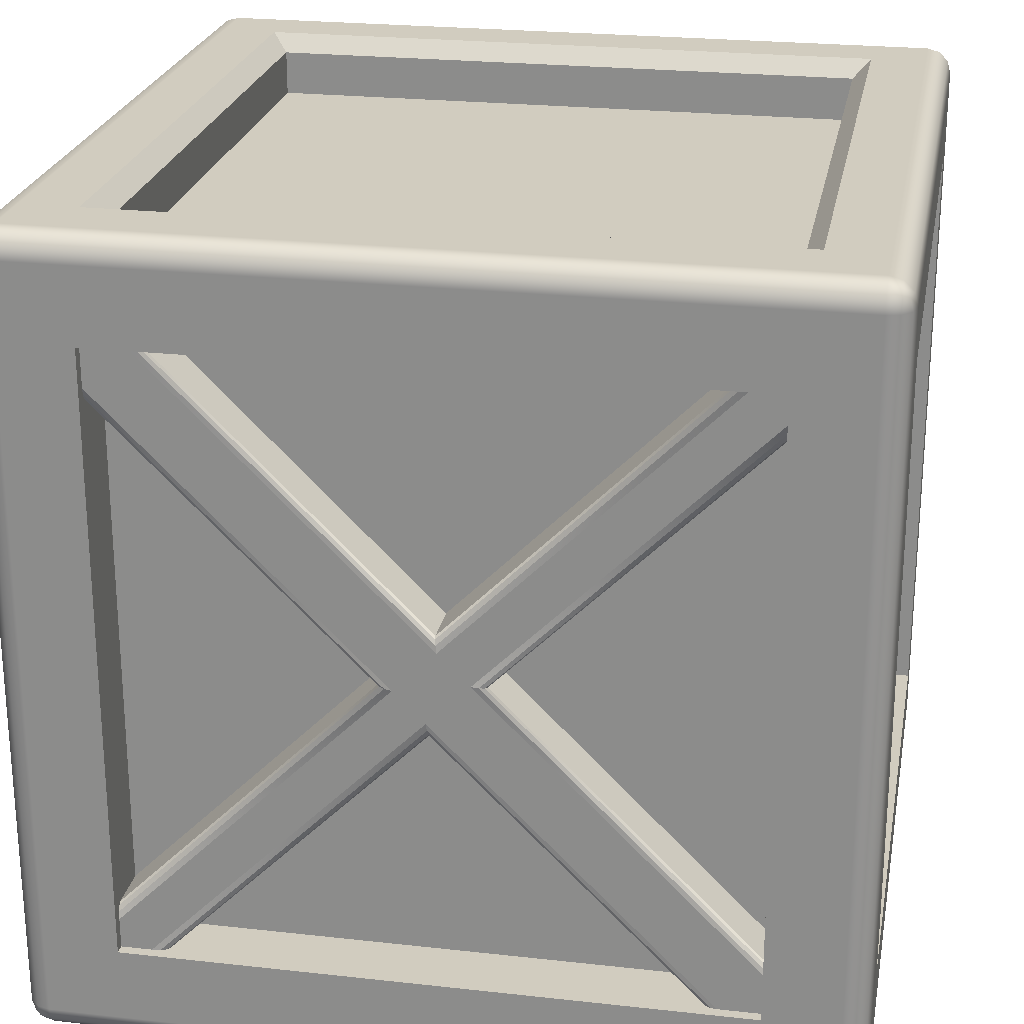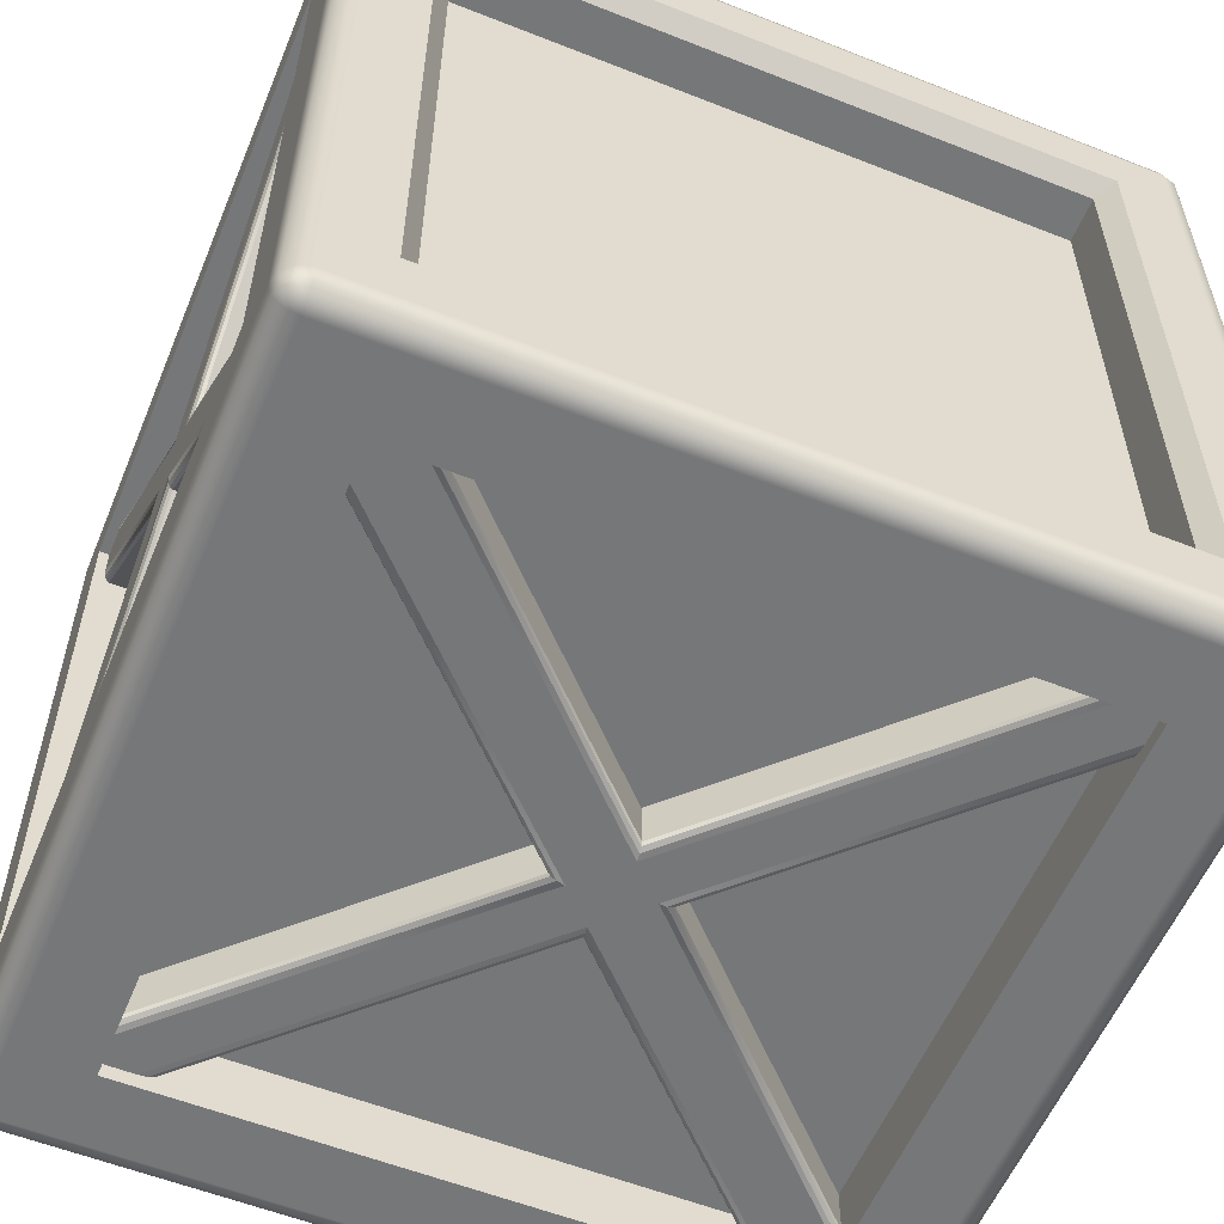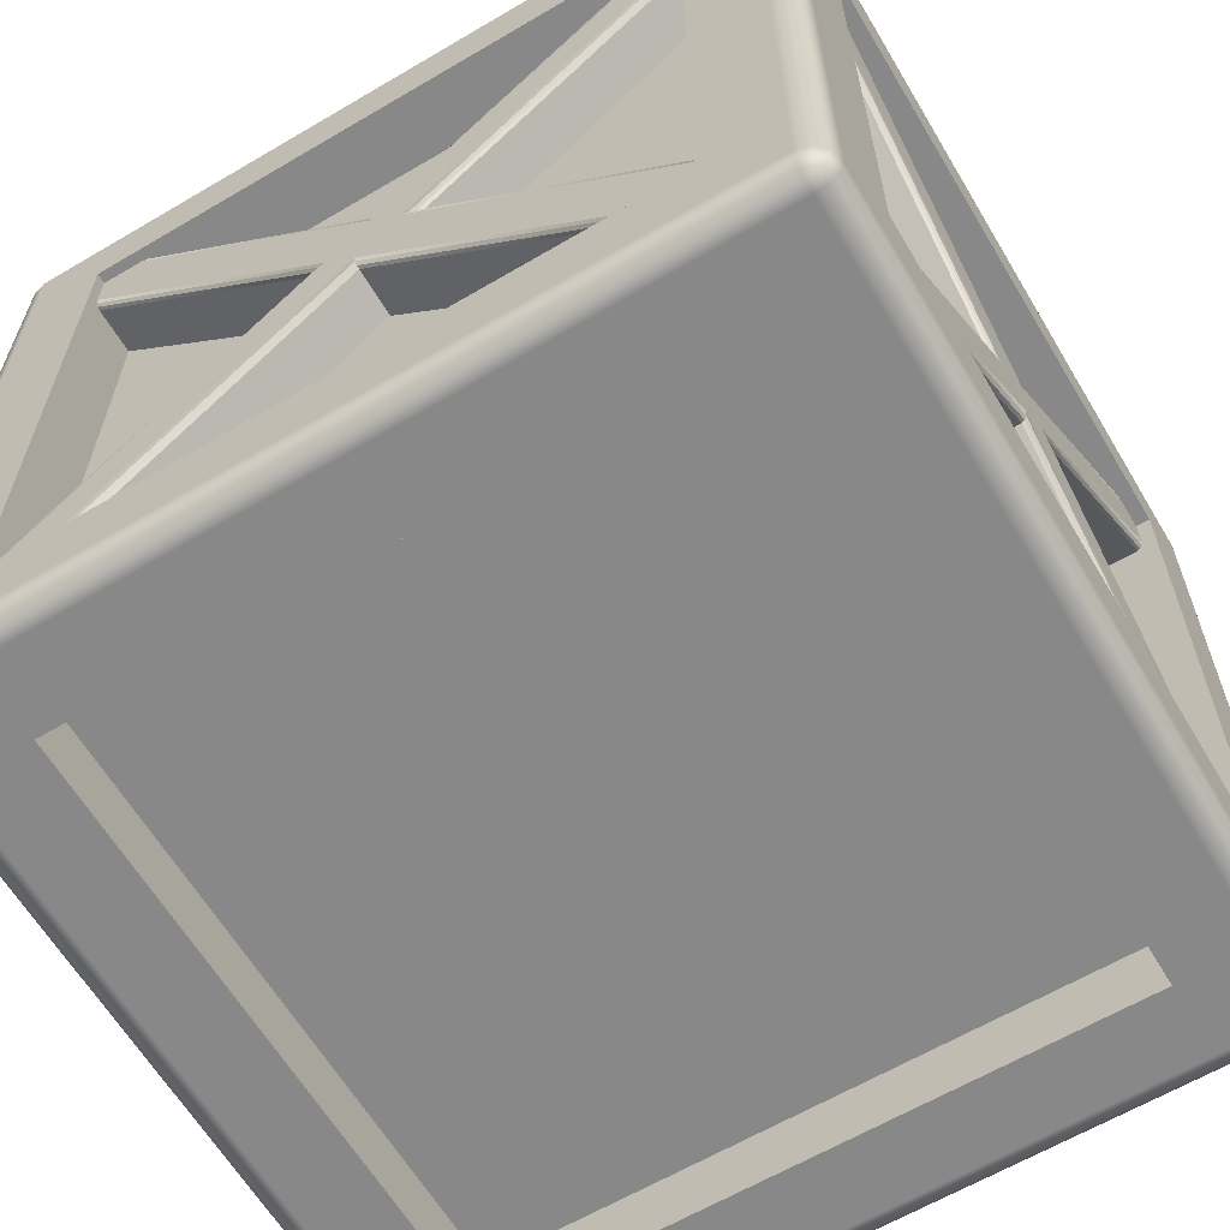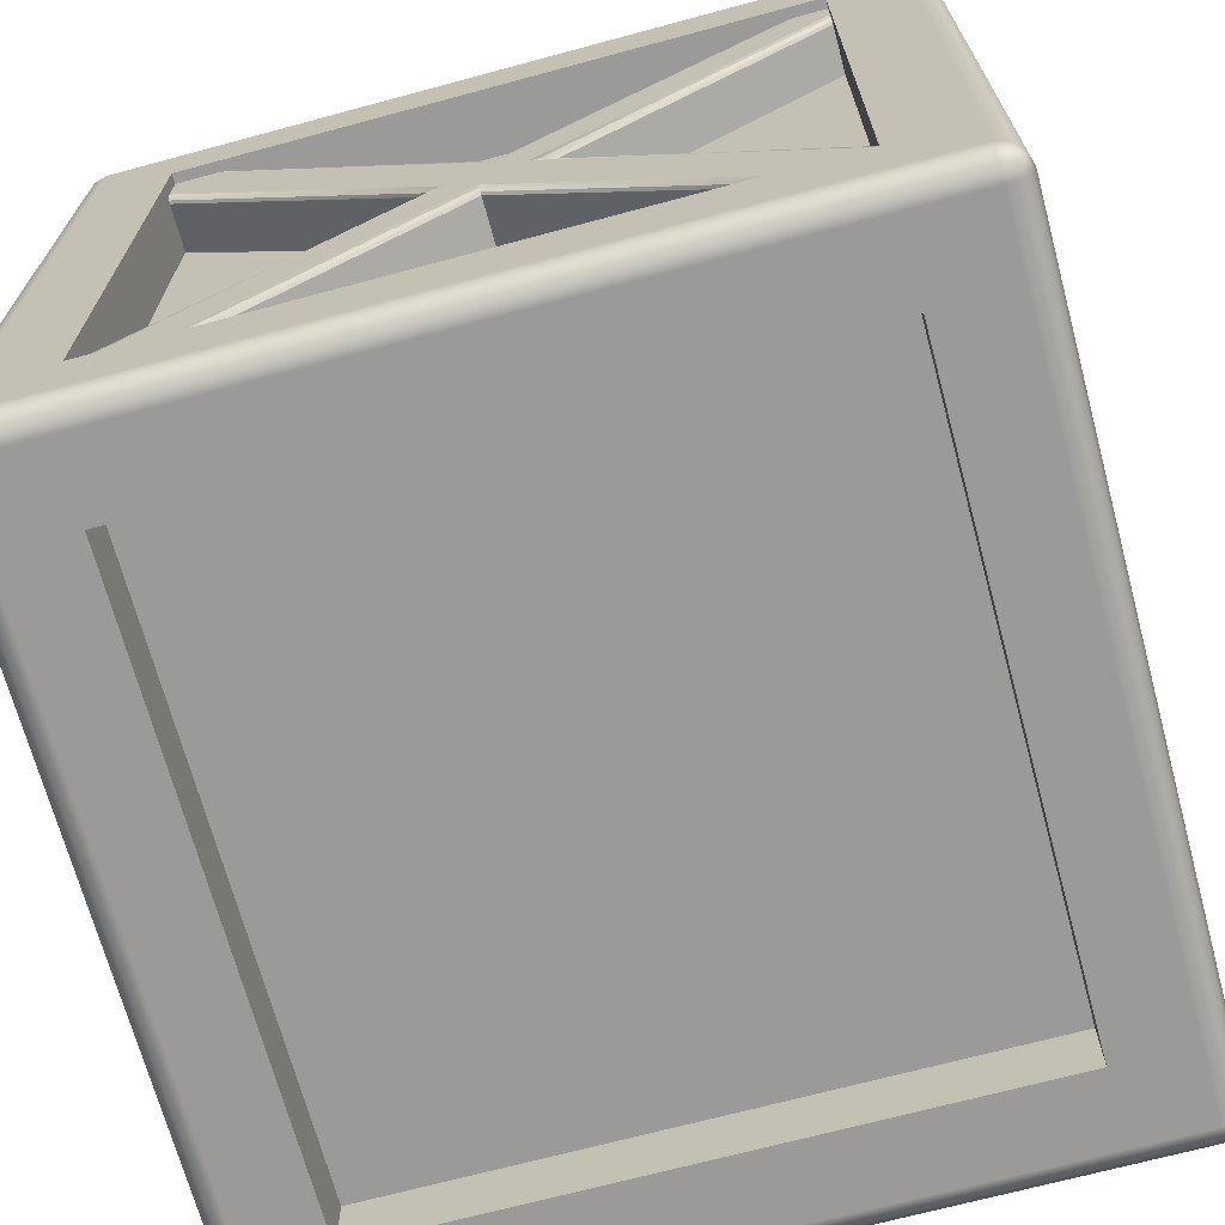
<metadata>
{"format":"obj","ext":"obj","renderer":"f3d","projection":"perspective","resolution":1024,"background":"white","views":[{"elev":23.9,"azim":100.5,"up":"+Y"},{"elev":-57.1,"azim":157.6,"up":"+Z"},{"elev":-62.9,"azim":120.8,"up":"+Y"},{"elev":-69.3,"azim":105.1,"up":"+Y"}]}
</metadata>
<code>
o Crate_Plane.005
v 2.052 0.4373 1.774
v 2.052 4.274 -2.063
v 2.052 4.563 -1.774
v 2.052 0.7264 2.063
v 2.052 2.19 0.02081
v 2.052 2.521 -0.3099
v 2.052 2.81 -0.02081
v 2.052 2.479 0.3099
v 2.052 4.244 2.074
v 2.052 4.574 1.744
v 2.052 0.4255 -1.744
v 2.052 0.7562 -2.074
v 2.436 0.4879 1.824
v 2.399 0.4373 1.774
v 2.431 0.4626 1.799
v 2.418 0.4441 1.78
v 2.399 4.274 -2.063
v 2.436 4.324 -2.012
v 2.418 4.28 -2.056
v 2.431 4.299 -2.037
v 2.436 4.512 -1.824
v 2.399 4.563 -1.774
v 2.431 4.537 -1.799
v 2.418 4.556 -1.78
v 2.399 0.7264 2.063
v 2.436 0.6758 2.012
v 2.418 0.7196 2.056
v 2.431 0.7011 2.037
v 2.399 2.521 -0.3099
v 2.436 2.533 -0.2213
v 2.418 2.522 -0.298
v 2.431 2.527 -0.2656
v 2.436 2.279 0.03332
v 2.399 2.19 0.02081
v 2.431 2.234 0.02707
v 2.418 2.202 0.02249
v 2.399 2.479 0.3099
v 2.436 2.467 0.2213
v 2.418 2.478 0.298
v 2.431 2.473 0.2656
v 2.436 2.721 -0.03332
v 2.399 2.81 -0.02081
v 2.431 2.766 -0.02707
v 2.418 2.798 -0.02249
v 2.436 4.282 2.036
v 2.399 4.244 2.074
v 2.431 4.263 2.055
v 2.418 4.249 2.069
v 2.399 4.574 1.744
v 2.436 4.536 1.782
v 2.418 4.569 1.749
v 2.431 4.555 1.763
v 2.399 0.4255 -1.744
v 2.436 0.4636 -1.782
v 2.418 0.4306 -1.749
v 2.431 0.4445 -1.763
v 2.436 0.7182 -2.036
v 2.399 0.7562 -2.074
v 2.431 0.7372 -2.055
v 2.418 0.7511 -2.069
v -2.5 0.6124 1.888
v -1.888 0 1.888
v -1.888 0.6124 2.5
v -2.479 0.07857 2.343
v -2.479 0.1569 2.421
v -2.459 0.08189 2.418
v -2.343 0.02097 2.421
v -2.421 0.02097 2.343
v -2.418 0.04133 2.418
v -2.421 0.1569 2.479
v -2.343 0.07857 2.479
v -2.418 0.08189 2.459
v 1.888 0.6124 2.5
v 1.888 0 1.888
v 2.5 0.6124 1.888
v 2.343 0.07857 2.479
v 2.421 0.1569 2.479
v 2.418 0.08189 2.459
v 2.421 0.02097 2.343
v 2.343 0.02097 2.421
v 2.418 0.04133 2.418
v 2.479 0.1569 2.421
v 2.479 0.07857 2.343
v 2.459 0.08189 2.418
v -2.5 0.6124 -1.888
v -1.888 0.6124 -2.5
v -1.888 0 -1.888
v -2.479 0.1569 -2.421
v -2.479 0.07857 -2.343
v -2.459 0.08189 -2.418
v -2.343 0.07857 -2.479
v -2.421 0.1569 -2.479
v -2.418 0.08189 -2.459
v -2.421 0.02097 -2.343
v -2.343 0.02097 -2.421
v -2.418 0.04133 -2.418
v 2.5 0.6124 -1.888
v 1.888 0 -1.888
v 1.888 0.6124 -2.5
v 2.479 0.07857 -2.343
v 2.479 0.1569 -2.421
v 2.459 0.08189 -2.418
v 2.343 0.02097 -2.421
v 2.421 0.02097 -2.343
v 2.418 0.04133 -2.418
v 2.421 0.1569 -2.479
v 2.343 0.07857 -2.479
v 2.418 0.08189 -2.459
v -2.5 4.388 1.888
v -1.888 4.388 2.5
v -2.479 4.843 2.421
v -2.479 4.921 2.343
v -2.459 4.918 2.418
v -2.343 4.921 2.479
v -2.421 4.843 2.479
v -2.418 4.918 2.459
v -2.421 4.979 2.343
v -2.343 4.979 2.421
v -2.418 4.959 2.418
v 1.888 4.388 2.5
v 2.5 4.388 1.888
v 2.421 4.843 2.479
v 2.343 4.921 2.479
v 2.418 4.918 2.459
v 2.479 4.921 2.343
v 2.479 4.843 2.421
v 2.459 4.918 2.418
v 2.343 4.979 2.421
v 2.421 4.979 2.343
v 2.418 4.959 2.418
v -2.5 4.388 -1.888
v -1.888 4.388 -2.5
v -2.479 4.921 -2.343
v -2.479 4.843 -2.421
v -2.459 4.918 -2.418
v -2.343 4.979 -2.421
v -2.421 4.979 -2.343
v -2.418 4.959 -2.418
v -2.421 4.843 -2.479
v -2.343 4.921 -2.479
v -2.418 4.918 -2.459
v 2.5 4.388 -1.888
v 1.888 4.388 -2.5
v 2.479 4.843 -2.421
v 2.479 4.921 -2.343
v 2.459 4.918 -2.418
v 2.343 4.921 -2.479
v 2.421 4.843 -2.479
v 2.418 4.918 -2.459
v 2.421 4.979 -2.343
v 2.343 4.979 -2.421
v 2.418 4.959 -2.418
v -2.343 0 -2.343
v -2.343 0 2.343
v -2.5 0.1569 2.343
v -2.5 0.1569 -2.343
v 2.343 0 2.343
v 2.343 0.1569 2.5
v -2.343 0.1569 2.5
v 2.343 0 -2.343
v 2.5 0.1569 -2.343
v 2.5 0.1569 2.343
v -2.343 0.1569 -2.5
v 2.343 0.1569 -2.5
v -2.5 4.843 -2.343
v -2.5 4.843 2.343
v -2.343 5 2.343
v -2.343 5 -2.343
v -2.343 4.843 2.5
v 2.343 4.843 2.5
v 2.343 5 2.343
v 2.5 4.843 2.343
v 2.5 4.843 -2.343
v 2.343 5 -2.343
v 2.343 4.843 -2.5
v -2.343 4.843 -2.5
v -1.888 0.6124 2.116
v 1.888 0.6124 2.116
v 1.888 4.388 2.116
v -1.888 4.388 2.116
v 1.888 0.6124 -2.116
v -1.888 0.6124 -2.116
v -1.888 4.388 -2.116
v 1.888 4.388 -2.116
v -1.888 0.3841 1.888
v -1.888 0.3841 -1.888
v 1.888 0.3841 -1.888
v 1.888 0.3841 1.888
v -1.888 4.616 1.888
v 1.888 4.616 1.888
v 1.888 4.616 -1.888
v -1.888 4.616 -1.888
v 2.116 0.6124 1.888
v 2.116 0.6124 -1.888
v 2.116 4.388 -1.888
v 2.116 4.388 1.888
v -2.116 0.6124 -1.888
v -2.116 0.6124 1.888
v -2.116 4.388 1.888
v -2.116 4.388 -1.888
v -1.995 5 1.995
v -1.888 4.892 1.888
v 1.995 5 1.995
v 1.888 4.892 1.888
v -1.888 4.892 -1.888
v -1.995 5 -1.995
v 1.995 5 -1.995
v 1.888 4.892 -1.888
v -1.774 0.4373 2.061
v 2.063 4.274 2.061
v 1.774 4.563 2.061
v -2.063 0.7264 2.061
v -0.02081 2.19 2.061
v 0.3099 2.521 2.061
v 0.02081 2.81 2.061
v -0.3099 2.479 2.061
v -2.074 4.244 2.061
v -1.744 4.574 2.061
v 1.744 0.4255 2.061
v 2.074 0.7562 2.061
v -1.824 0.4879 2.445
v -1.774 0.4373 2.408
v -1.799 0.4626 2.44
v -1.78 0.4441 2.426
v 2.063 4.274 2.408
v 2.012 4.324 2.445
v 2.056 4.28 2.426
v 2.037 4.299 2.44
v 1.824 4.512 2.445
v 1.774 4.563 2.408
v 1.799 4.537 2.44
v 1.78 4.556 2.426
v -2.063 0.7264 2.408
v -2.012 0.6758 2.445
v -2.056 0.7196 2.426
v -2.037 0.7011 2.44
v 0.3099 2.521 2.408
v 0.2213 2.533 2.445
v 0.298 2.522 2.426
v 0.2656 2.527 2.44
v -0.03332 2.279 2.445
v -0.02081 2.19 2.408
v -0.02707 2.234 2.44
v -0.02249 2.202 2.426
v -0.3099 2.479 2.408
v -0.2213 2.467 2.445
v -0.298 2.478 2.426
v -0.2656 2.473 2.44
v 0.03332 2.721 2.445
v 0.02081 2.81 2.408
v 0.02707 2.766 2.44
v 0.02249 2.798 2.426
v -2.036 4.282 2.445
v -2.074 4.244 2.408
v -2.055 4.263 2.44
v -2.069 4.249 2.426
v -1.744 4.574 2.408
v -1.782 4.536 2.445
v -1.749 4.569 2.426
v -1.763 4.555 2.44
v 1.744 0.4255 2.408
v 1.782 0.4636 2.445
v 1.749 0.4306 2.426
v 1.763 0.4445 2.44
v 2.036 0.7182 2.445
v 2.074 0.7562 2.408
v 2.055 0.7372 2.44
v 2.069 0.7511 2.426
v 1.774 0.4373 -2.028
v -2.063 4.274 -2.028
v -1.774 4.563 -2.028
v 2.063 0.7264 -2.028
v 0.02081 2.19 -2.028
v -0.3098 2.521 -2.028
v -0.02081 2.81 -2.028
v 0.3099 2.479 -2.028
v 2.074 4.244 -2.028
v 1.744 4.574 -2.028
v -1.744 0.4255 -2.028
v -2.074 0.7562 -2.028
v 1.824 0.4879 -2.412
v 1.774 0.4373 -2.375
v 1.799 0.4626 -2.407
v 1.78 0.4441 -2.394
v -2.063 4.274 -2.375
v -2.012 4.324 -2.412
v -2.056 4.28 -2.394
v -2.037 4.299 -2.407
v -1.824 4.512 -2.412
v -1.774 4.563 -2.375
v -1.799 4.537 -2.407
v -1.78 4.556 -2.394
v 2.063 0.7264 -2.375
v 2.012 0.6758 -2.412
v 2.056 0.7196 -2.394
v 2.037 0.7011 -2.407
v -0.3098 2.521 -2.375
v -0.2213 2.533 -2.412
v -0.298 2.522 -2.394
v -0.2656 2.527 -2.407
v 0.03332 2.279 -2.412
v 0.02081 2.19 -2.375
v 0.02707 2.234 -2.407
v 0.02249 2.202 -2.394
v 0.3099 2.479 -2.375
v 0.2213 2.467 -2.412
v 0.298 2.478 -2.394
v 0.2656 2.473 -2.407
v -0.03332 2.721 -2.412
v -0.02081 2.81 -2.375
v -0.02707 2.766 -2.407
v -0.02249 2.798 -2.394
v 2.036 4.282 -2.412
v 2.074 4.244 -2.375
v 2.055 4.263 -2.407
v 2.069 4.249 -2.394
v 1.744 4.574 -2.375
v 1.782 4.536 -2.412
v 1.749 4.569 -2.394
v 1.763 4.555 -2.407
v -1.744 0.4255 -2.375
v -1.782 0.4636 -2.412
v -1.749 0.4306 -2.394
v -1.763 0.4445 -2.407
v -2.036 0.7182 -2.412
v -2.074 0.7562 -2.375
v -2.055 0.7372 -2.407
v -2.069 0.7511 -2.394
v -2.057 0.4373 -1.774
v -2.057 4.274 2.063
v -2.057 4.563 1.774
v -2.057 0.7264 -2.063
v -2.057 2.19 -0.02081
v -2.057 2.521 0.3099
v -2.057 2.81 0.02081
v -2.057 2.479 -0.3099
v -2.057 4.244 -2.074
v -2.057 4.574 -1.744
v -2.057 0.4255 1.744
v -2.057 0.7562 2.074
v -2.441 0.4879 -1.824
v -2.404 0.4373 -1.774
v -2.436 0.4626 -1.799
v -2.422 0.4441 -1.78
v -2.404 4.274 2.063
v -2.441 4.324 2.012
v -2.422 4.28 2.056
v -2.436 4.299 2.037
v -2.441 4.512 1.824
v -2.404 4.563 1.774
v -2.436 4.537 1.799
v -2.422 4.556 1.78
v -2.404 0.7264 -2.063
v -2.441 0.6758 -2.012
v -2.422 0.7196 -2.056
v -2.436 0.7011 -2.037
v -2.404 2.521 0.3099
v -2.441 2.533 0.2213
v -2.422 2.522 0.298
v -2.436 2.527 0.2656
v -2.441 2.279 -0.03332
v -2.404 2.19 -0.02081
v -2.436 2.234 -0.02707
v -2.422 2.202 -0.02249
v -2.404 2.479 -0.3099
v -2.441 2.467 -0.2213
v -2.422 2.478 -0.298
v -2.436 2.473 -0.2656
v -2.441 2.721 0.03332
v -2.404 2.81 0.02081
v -2.436 2.766 0.02707
v -2.422 2.798 0.02249
v -2.441 4.282 -2.036
v -2.404 4.244 -2.074
v -2.436 4.263 -2.055
v -2.422 4.249 -2.069
v -2.404 4.574 -1.744
v -2.441 4.536 -1.782
v -2.422 4.569 -1.749
v -2.436 4.555 -1.763
v -2.404 0.4255 1.744
v -2.441 0.4636 1.782
v -2.422 0.4306 1.749
v -2.436 0.4445 1.763
v -2.441 0.7182 2.036
v -2.404 0.7562 2.074
v -2.436 0.7372 2.055
v -2.422 0.7511 2.069
f 30 18 21 41
f 8 4 25 37
f 41 38 33 30
f 3 7 42 22
f 2 17 29 6
f 6 29 58 12
f 13 33 38 26
f 42 7 10 49
f 8 37 46 9
f 38 41 50 45
f 34 5 11 53
f 30 33 54 57
f 13 15 35 33
f 15 16 36 35
f 16 14 34 36
f 30 32 20 18
f 32 31 19 20
f 31 29 17 19
f 25 27 39 37
f 27 28 40 39
f 28 26 38 40
f 42 44 24 22
f 44 43 23 24
f 43 41 21 23
f 45 47 40 38
f 47 48 39 40
f 48 46 37 39
f 41 43 52 50
f 43 44 51 52
f 44 42 49 51
f 33 35 56 54
f 35 36 55 56
f 36 34 53 55
f 29 31 60 58
f 31 32 59 60
f 32 30 57 59
f 5 34 14 1
f 155 64 66 65
f 64 68 69 66
f 154 67 69 68
f 67 71 72 69
f 159 70 72 71
f 70 65 66 72
f 66 69 72
f 158 76 78 77
f 76 80 81 78
f 157 79 81 80
f 79 83 84 81
f 162 82 84 83
f 82 77 78 84
f 78 81 84
f 156 88 90 89
f 88 92 93 90
f 163 91 93 92
f 91 95 96 93
f 153 94 96 95
f 94 89 90 96
f 90 93 96
f 161 100 102 101
f 100 104 105 102
f 160 103 105 104
f 103 107 108 105
f 164 106 108 107
f 106 101 102 108
f 102 105 108
f 166 111 113 112
f 111 115 116 113
f 169 114 116 115
f 114 118 119 116
f 167 117 119 118
f 117 112 113 119
f 113 116 119
f 170 122 124 123
f 122 126 127 124
f 172 125 127 126
f 125 129 130 127
f 171 128 130 129
f 128 123 124 130
f 124 127 130
f 165 133 135 134
f 133 137 138 135
f 168 136 138 137
f 136 140 141 138
f 176 139 141 140
f 139 134 135 141
f 135 138 141
f 173 144 146 145
f 144 148 149 146
f 175 147 149 148
f 147 151 152 149
f 174 150 152 151
f 150 145 146 152
f 146 149 152
f 153 154 68 94
f 94 68 64 89
f 89 64 155 156
f 154 157 80 67
f 67 80 76 71
f 71 76 158 159
f 157 160 104 79
f 79 104 100 83
f 83 100 161 162
f 160 153 95 103
f 103 95 91 107
f 107 91 163 164
f 165 166 112 133
f 133 112 117 137
f 137 117 167 168
f 169 170 123 114
f 114 123 128 118
f 118 128 171 167
f 172 173 145 125
f 125 145 150 129
f 129 150 174 171
f 175 176 140 147
f 147 140 136 151
f 151 136 168 174
f 164 175 148 106
f 106 148 144 101
f 101 144 173 161
f 170 158 77 122
f 122 77 82 126
f 126 82 162 172
f 159 169 115 70
f 70 115 111 65
f 65 111 166 155
f 176 163 92 139
f 139 92 88 134
f 134 88 156 165
f 87 62 154 153
f 61 85 156 155
f 62 74 157 154
f 73 63 159 158
f 74 98 160 157
f 97 75 162 161
f 98 87 153 160
f 86 99 164 163
f 131 109 166 165
f 204 190 189 202
f 110 120 170 169
f 208 191 190 204
f 121 142 173 172
f 205 192 191 208
f 143 132 176 175
f 99 143 175 164
f 142 97 161 173
f 120 73 158 170
f 75 121 172 162
f 63 110 169 159
f 109 61 155 166
f 132 86 163 176
f 85 131 165 156
f 177 178 179 180
f 73 178 177 63
f 120 179 178 73
f 110 180 179 120
f 63 177 180 110
f 181 182 183 184
f 86 182 181 99
f 143 184 183 132
f 99 181 184 143
f 185 186 187 188
f 87 186 185 62
f 98 187 186 87
f 74 188 187 98
f 62 185 188 74
f 189 190 191 192
f 203 201 167 171
f 207 203 171 174
f 206 207 174 168
f 201 206 168 167
f 193 194 195 196
f 97 194 193 75
f 142 195 194 97
f 121 196 195 142
f 75 193 196 121
f 197 198 199 200
f 61 198 197 85
f 109 199 198 61
f 131 200 199 109
f 85 197 200 131
f 86 132 183 182
f 202 205 206 201
f 204 202 201 203
f 208 204 203 207
f 205 208 207 206
f 202 189 192 205
f 238 226 229 249
f 216 212 233 245
f 249 246 241 238
f 211 215 250 230
f 210 225 237 214
f 214 237 266 220
f 221 241 246 234
f 250 215 218 257
f 216 245 254 217
f 246 249 258 253
f 242 213 219 261
f 238 241 262 265
f 221 223 243 241
f 223 224 244 243
f 224 222 242 244
f 238 240 228 226
f 240 239 227 228
f 239 237 225 227
f 233 235 247 245
f 235 236 248 247
f 236 234 246 248
f 250 252 232 230
f 252 251 231 232
f 251 249 229 231
f 253 255 248 246
f 255 256 247 248
f 256 254 245 247
f 249 251 260 258
f 251 252 259 260
f 252 250 257 259
f 241 243 264 262
f 243 244 263 264
f 244 242 261 263
f 237 239 268 266
f 239 240 267 268
f 240 238 265 267
f 213 242 222 209
f 298 286 289 309
f 276 272 293 305
f 309 306 301 298
f 271 275 310 290
f 270 285 297 274
f 274 297 326 280
f 281 301 306 294
f 310 275 278 317
f 276 305 314 277
f 306 309 318 313
f 302 273 279 321
f 298 301 322 325
f 281 283 303 301
f 283 284 304 303
f 284 282 302 304
f 298 300 288 286
f 300 299 287 288
f 299 297 285 287
f 293 295 307 305
f 295 296 308 307
f 296 294 306 308
f 310 312 292 290
f 312 311 291 292
f 311 309 289 291
f 313 315 308 306
f 315 316 307 308
f 316 314 305 307
f 309 311 320 318
f 311 312 319 320
f 312 310 317 319
f 301 303 324 322
f 303 304 323 324
f 304 302 321 323
f 297 299 328 326
f 299 300 327 328
f 300 298 325 327
f 273 302 282 269
f 358 346 349 369
f 336 332 353 365
f 369 366 361 358
f 331 335 370 350
f 330 345 357 334
f 334 357 386 340
f 341 361 366 354
f 370 335 338 377
f 336 365 374 337
f 366 369 378 373
f 362 333 339 381
f 358 361 382 385
f 341 343 363 361
f 343 344 364 363
f 344 342 362 364
f 358 360 348 346
f 360 359 347 348
f 359 357 345 347
f 353 355 367 365
f 355 356 368 367
f 356 354 366 368
f 370 372 352 350
f 372 371 351 352
f 371 369 349 351
f 373 375 368 366
f 375 376 367 368
f 376 374 365 367
f 369 371 380 378
f 371 372 379 380
f 372 370 377 379
f 361 363 384 382
f 363 364 383 384
f 364 362 381 383
f 357 359 388 386
f 359 360 387 388
f 360 358 385 387
f 333 362 342 329

</code>
